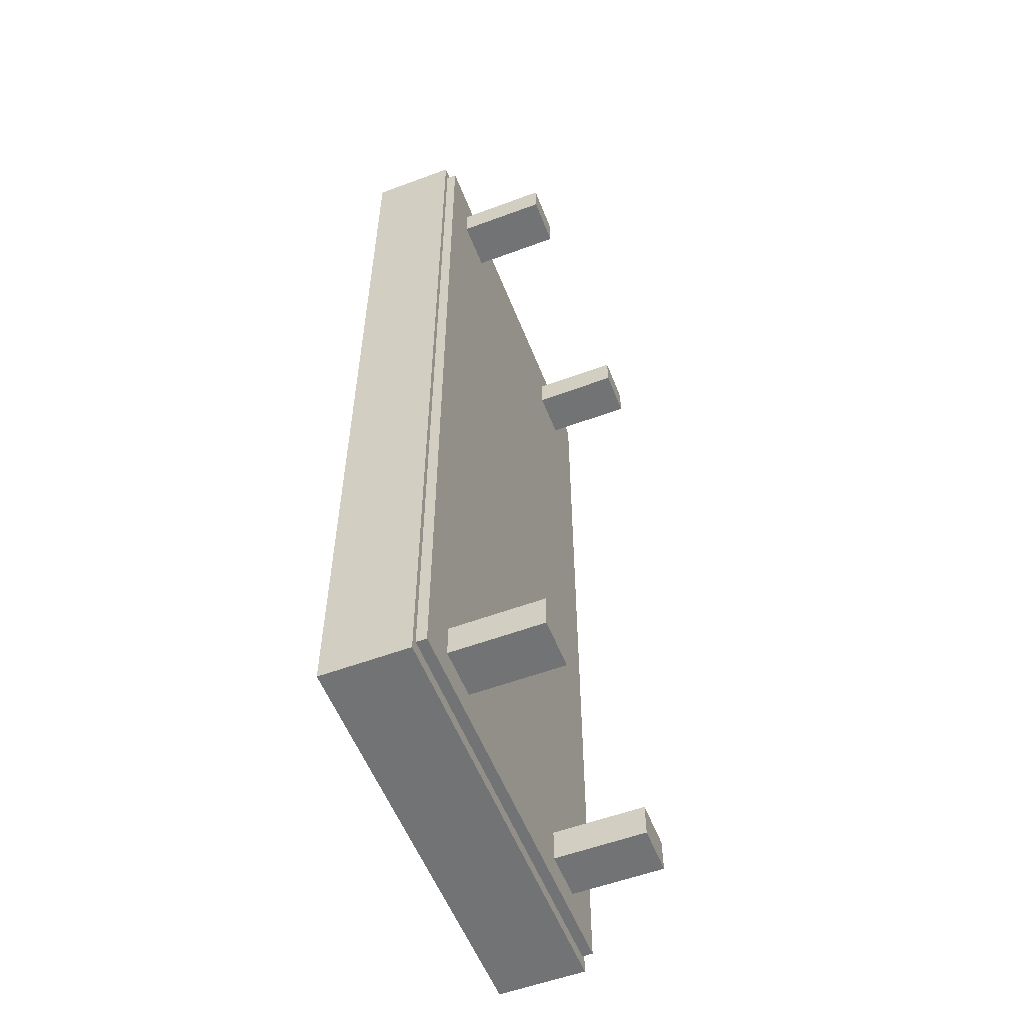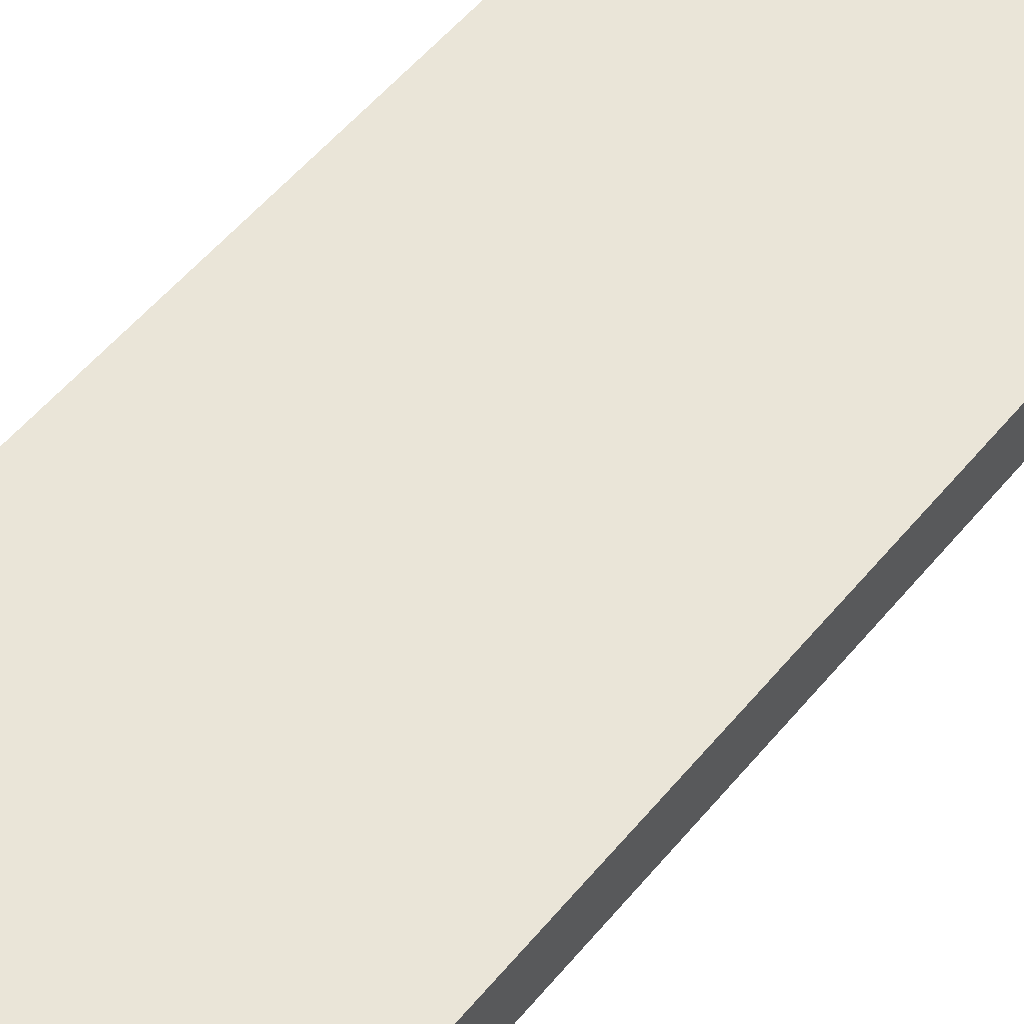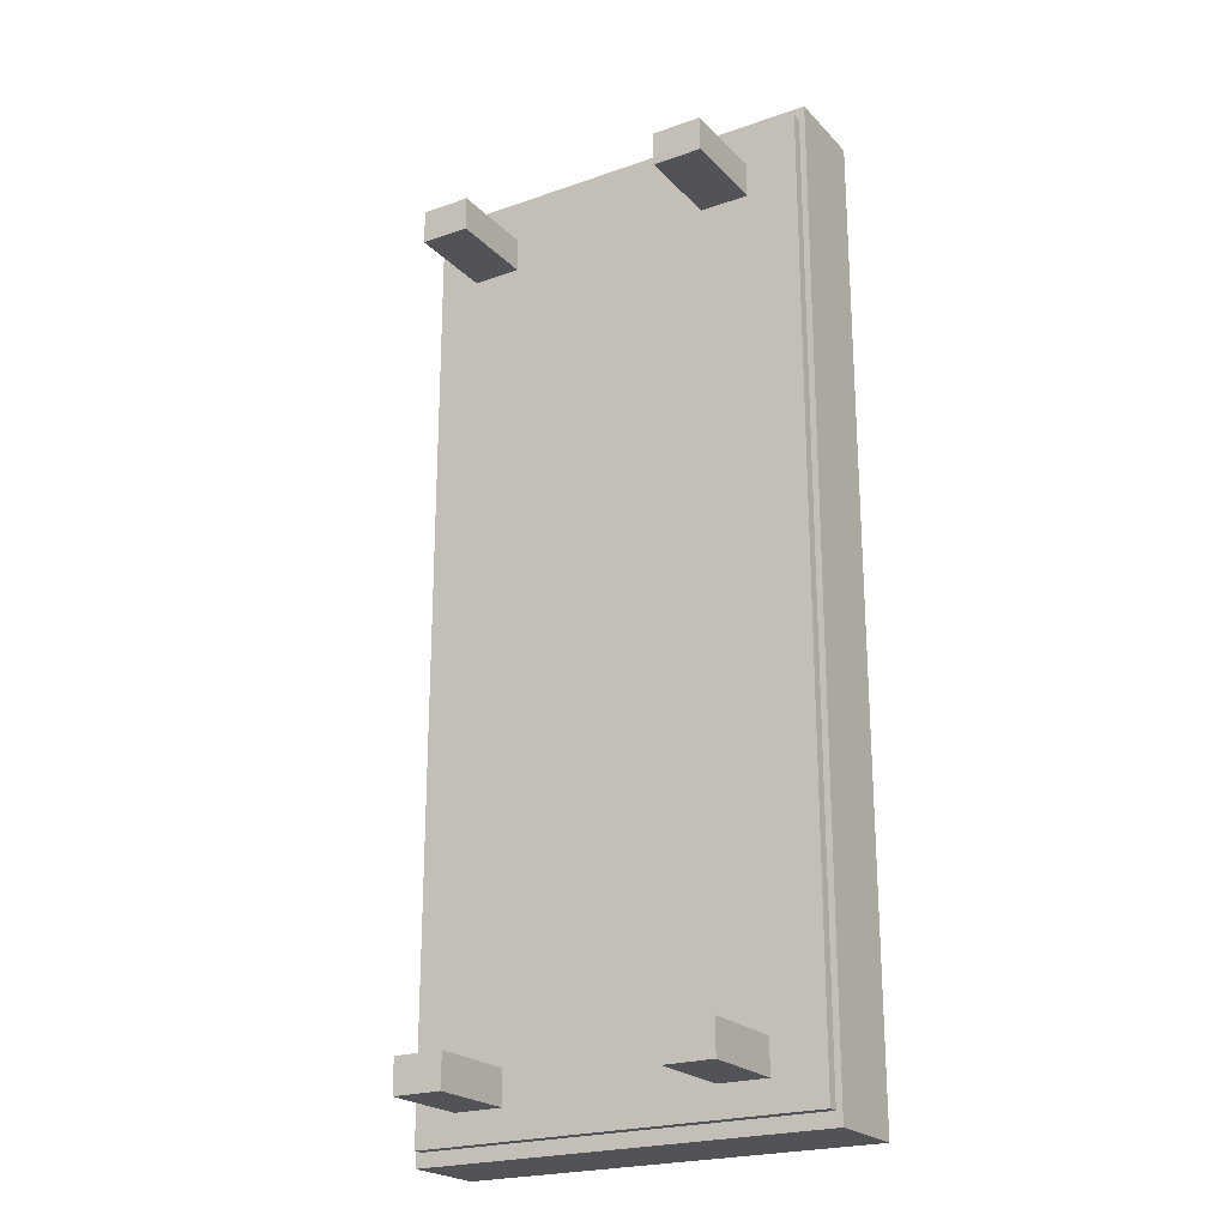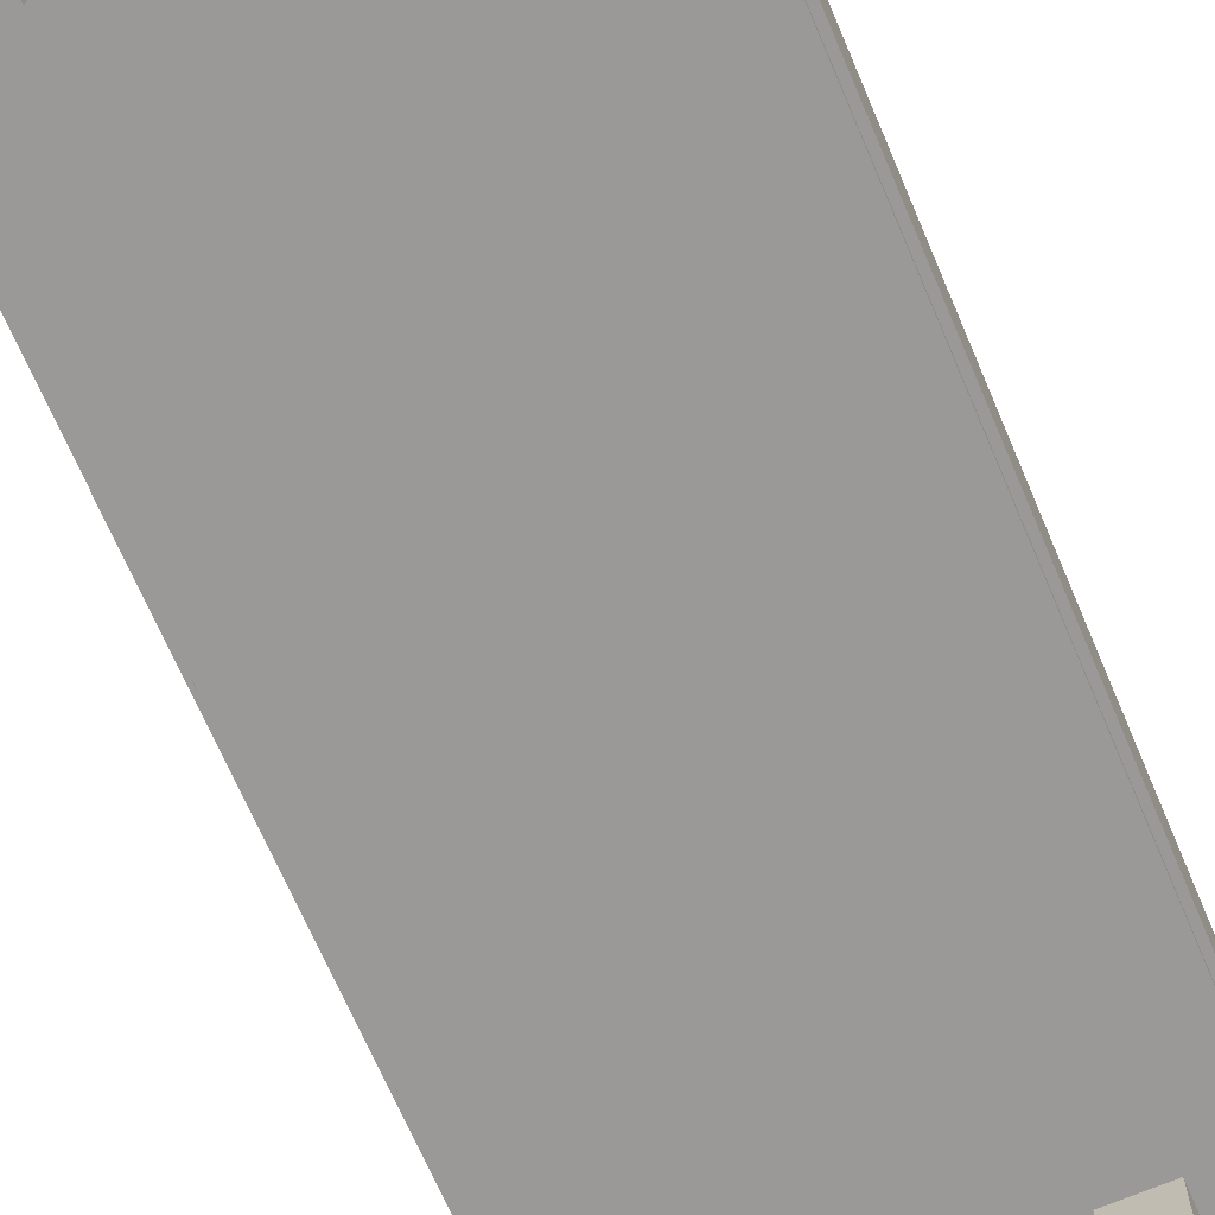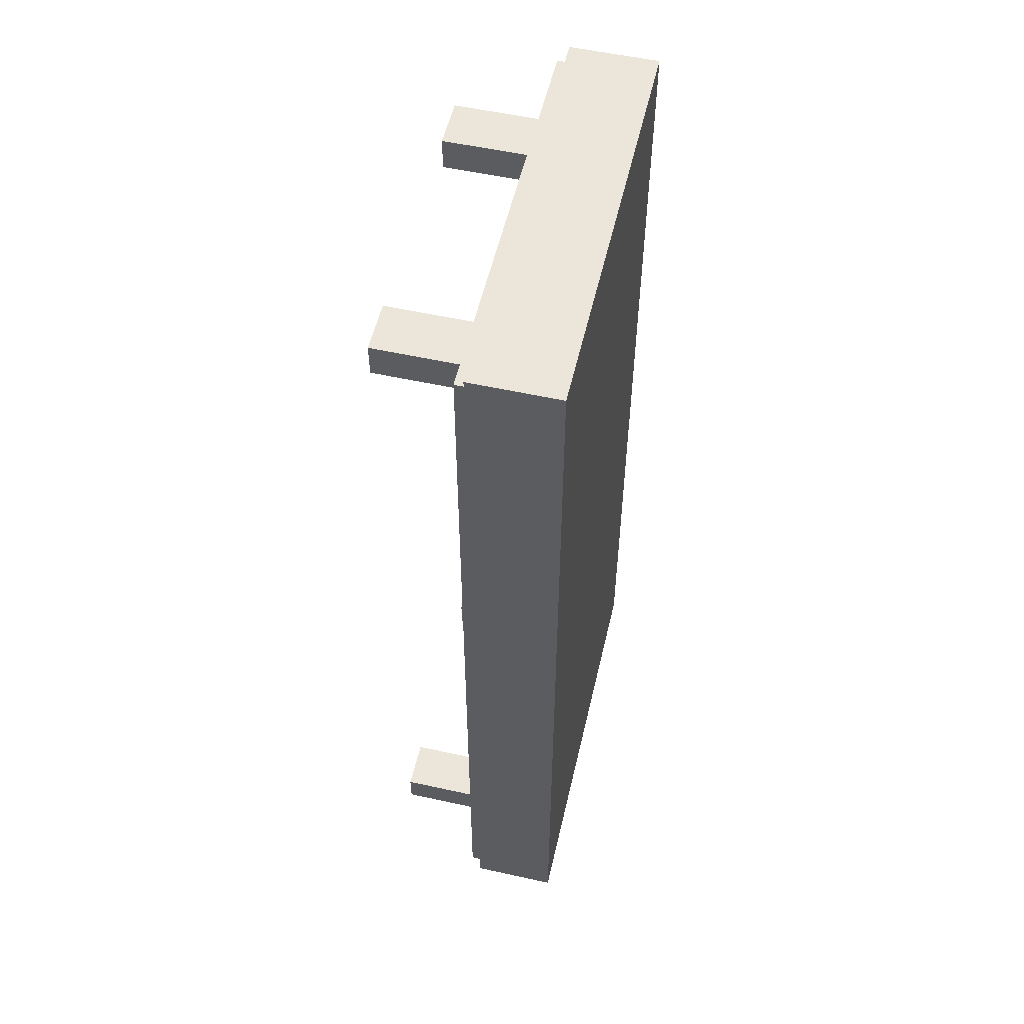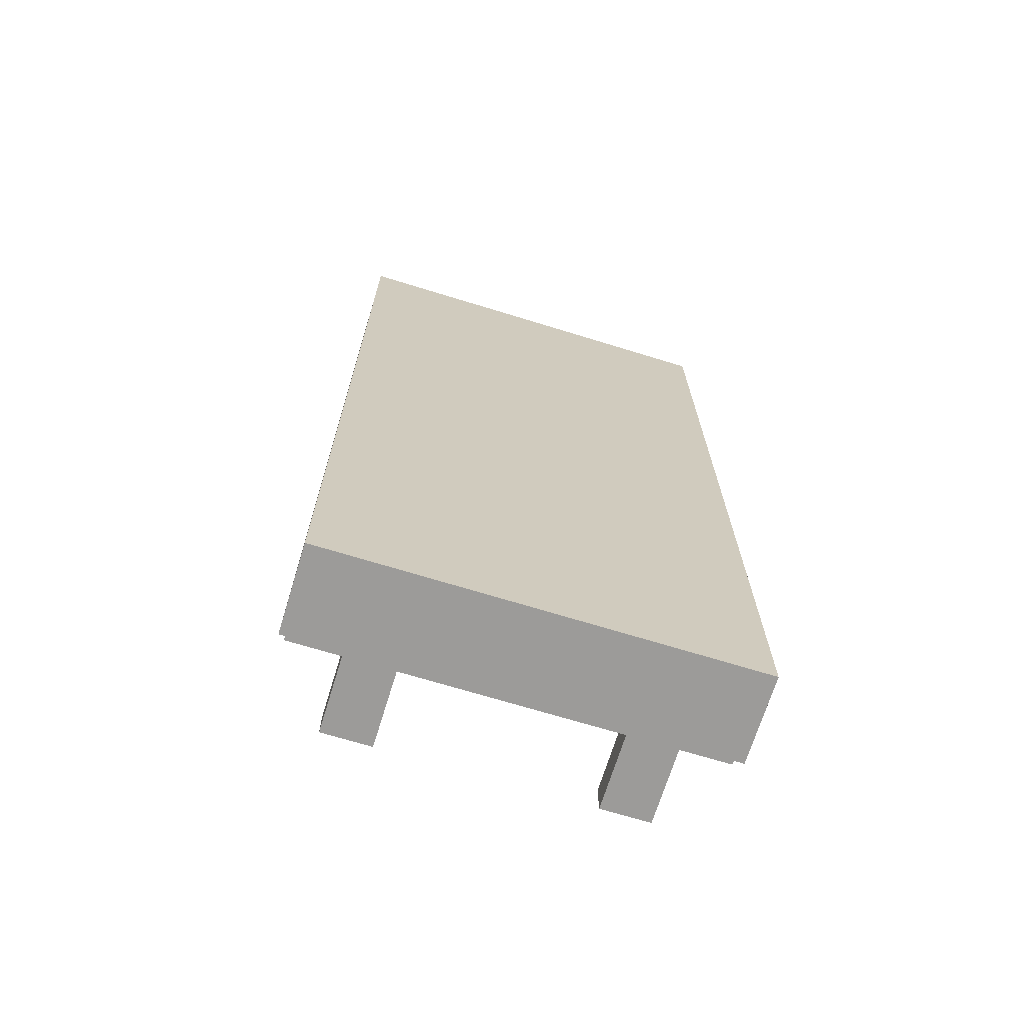
<metadata>
{"format":"obj","ext":"obj","renderer":"f3d","projection":"perspective","resolution":1024,"background":"white","views":[{"elev":-55.9,"azim":-68.7,"up":"+Z"},{"elev":59.5,"azim":-139.7,"up":"+Y"},{"elev":-22.4,"azim":31.2,"up":"+Z"},{"elev":-68.9,"azim":23.1,"up":"+Y"},{"elev":55.2,"azim":103.1,"up":"+Z"},{"elev":-69.7,"azim":162.9,"up":"+Z"}]}
</metadata>
<code>
o Cube.223_Cube.313
v 25 -5.333 14.32
v 25 -3.524 14.32
v 25 -5.333 13.69
v 25 -3.524 13.69
v 25.91 -5.333 14.32
v 25.91 -3.524 14.32
v 25.91 -5.333 13.69
v 25.91 -3.524 13.69
v 29.79 -5.333 14.32
v 29.79 -3.524 14.32
v 29.79 -5.333 13.69
v 29.79 -3.524 13.69
v 30.7 -5.333 14.32
v 30.7 -3.524 14.32
v 30.7 -5.333 13.69
v 30.7 -3.524 13.69
v 29.79 -5.333 29.63
v 29.79 -3.524 29.63
v 29.79 -5.333 29
v 29.79 -3.524 29
v 30.7 -5.333 29.63
v 30.7 -3.524 29.63
v 30.7 -5.333 29
v 30.7 -3.524 29
v 25 -5.333 29.63
v 25 -3.524 29.63
v 25 -5.333 29
v 25 -3.524 29
v 25.91 -5.333 29.63
v 25.91 -3.524 29.63
v 25.91 -5.333 29
v 25.91 -3.524 29
v 24.23 -3.662 30.33
v 24.23 -2.118 30.33
v 24.23 -3.662 13.15
v 24.23 -2.118 13.15
v 31.66 -3.662 30.33
v 31.66 -2.118 30.33
v 31.66 -3.662 13.15
v 31.66 -2.118 13.15
v 24.23 -3.662 16.8
v 24.23 -2.118 16.8
v 31.66 -3.662 16.8
v 31.66 -2.118 16.8
v 24.23 -3.662 26.98
v 31.66 -2.118 26.98
v 24.23 -2.118 26.98
v 31.66 -3.662 26.98
v 24.23 -3.412 30.33
v 24.23 -3.412 13.15
v 31.66 -3.412 13.15
v 31.66 -3.412 30.33
v 31.66 -3.412 16.8
v 24.23 -3.412 16.8
v 24.23 -3.412 26.98
v 31.66 -3.412 26.98
v 24.23 -2.584 30.33
v 24.23 -2.584 13.15
v 31.66 -2.584 13.15
v 31.66 -2.584 30.33
v 31.66 -2.584 16.8
v 24.23 -2.584 16.8
v 24.23 -2.584 26.98
v 31.66 -2.584 26.98
v 24.12 -3.471 30.59
v 24.12 -1.882 30.59
v 24.12 -3.471 12.89
v 24.12 -1.882 12.89
v 31.77 -3.471 30.59
v 31.77 -1.882 30.59
v 31.77 -3.471 12.89
v 31.77 -1.882 12.89
v 24.12 -3.471 16.66
v 24.12 -1.882 16.66
v 31.77 -3.471 16.66
v 31.77 -1.882 16.66
v 24.12 -3.471 27.13
v 31.77 -1.882 27.13
v 24.12 -1.882 27.13
v 31.77 -3.471 27.13
v 24.12 -3.215 30.59
v 24.12 -3.215 12.89
v 31.77 -3.215 12.89
v 31.77 -3.215 30.59
v 31.77 -3.215 16.66
v 24.12 -3.215 16.66
v 24.12 -3.215 27.13
v 31.77 -3.215 27.13
v 24.12 -2.362 30.59
v 24.12 -2.362 12.89
v 31.77 -2.362 12.89
v 31.77 -2.362 30.59
v 31.77 -2.362 16.66
v 24.12 -2.362 16.66
v 24.12 -2.362 27.13
v 31.77 -2.362 27.13
f 2 3 1
f 4 7 3
f 8 5 7
f 6 1 5
f 7 1 3
f 4 6 8
f 10 11 9
f 12 15 11
f 16 13 15
f 14 9 13
f 15 9 11
f 12 14 16
f 18 19 17
f 20 23 19
f 24 21 23
f 22 17 21
f 23 17 19
f 20 22 24
f 26 27 25
f 28 31 27
f 32 29 31
f 30 25 29
f 31 25 27
f 28 30 32
f 42 58 62
f 36 59 58
f 64 38 60
f 38 57 60
f 48 33 45
f 47 38 46
f 36 44 40
f 39 41 35
f 40 61 59
f 47 62 63
f 34 63 57
f 42 46 44
f 43 45 41
f 61 46 64
f 53 48 43
f 33 55 45
f 45 54 41
f 51 43 39
f 52 33 37
f 56 37 48
f 50 39 35
f 54 35 41
f 61 56 53
f 57 55 49
f 63 54 55
f 59 53 51
f 60 49 52
f 64 52 56
f 58 51 50
f 62 50 54
f 2 4 3
f 4 8 7
f 8 6 5
f 6 2 1
f 7 5 1
f 4 2 6
f 10 12 11
f 12 16 15
f 16 14 13
f 14 10 9
f 15 13 9
f 12 10 14
f 18 20 19
f 20 24 23
f 24 22 21
f 22 18 17
f 23 21 17
f 20 18 22
f 26 28 27
f 28 32 31
f 32 30 29
f 30 26 25
f 31 29 25
f 28 26 30
f 42 36 58
f 36 40 59
f 64 46 38
f 38 34 57
f 48 37 33
f 47 34 38
f 36 42 44
f 39 43 41
f 40 44 61
f 47 42 62
f 34 47 63
f 42 47 46
f 43 48 45
f 61 44 46
f 53 56 48
f 33 49 55
f 45 55 54
f 51 53 43
f 52 49 33
f 56 52 37
f 50 51 39
f 54 50 35
f 61 64 56
f 57 63 55
f 63 62 54
f 59 61 53
f 60 57 49
f 64 60 52
f 58 59 51
f 62 58 50
f 74 90 94
f 68 91 90
f 78 92 96
f 70 89 92
f 80 65 77
f 79 70 78
f 68 76 72
f 71 73 67
f 72 93 91
f 79 94 95
f 66 95 89
f 74 78 76
f 75 77 73
f 76 96 93
f 85 80 75
f 81 77 65
f 87 73 77
f 83 75 71
f 84 65 69
f 88 69 80
f 82 71 67
f 86 67 73
f 93 88 85
f 89 87 81
f 95 86 87
f 91 85 83
f 92 81 84
f 96 84 88
f 90 83 82
f 94 82 86
f 74 68 90
f 68 72 91
f 78 70 92
f 70 66 89
f 80 69 65
f 79 66 70
f 68 74 76
f 71 75 73
f 72 76 93
f 79 74 94
f 66 79 95
f 74 79 78
f 75 80 77
f 76 78 96
f 85 88 80
f 81 87 77
f 87 86 73
f 83 85 75
f 84 81 65
f 88 84 69
f 82 83 71
f 86 82 67
f 93 96 88
f 89 95 87
f 95 94 86
f 91 93 85
f 92 89 81
f 96 92 84
f 90 91 83
f 94 90 82

</code>
